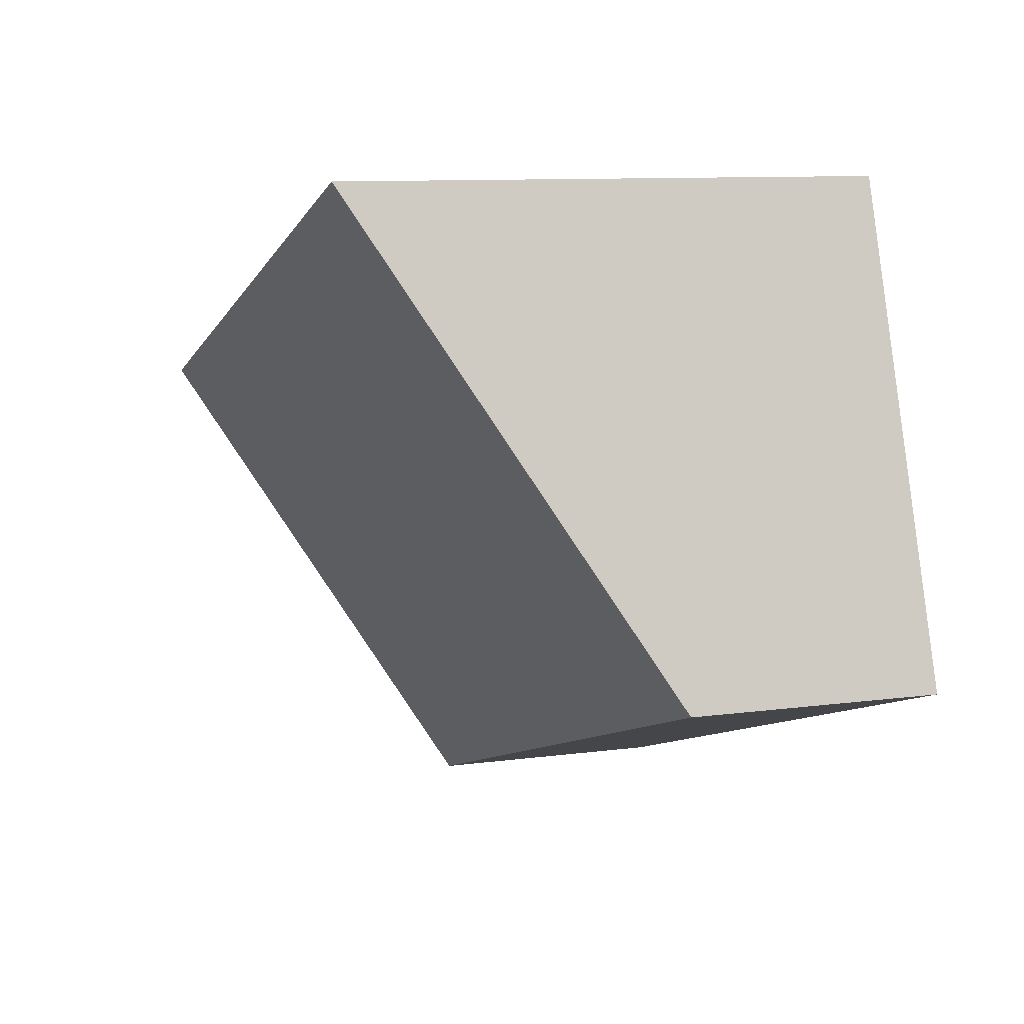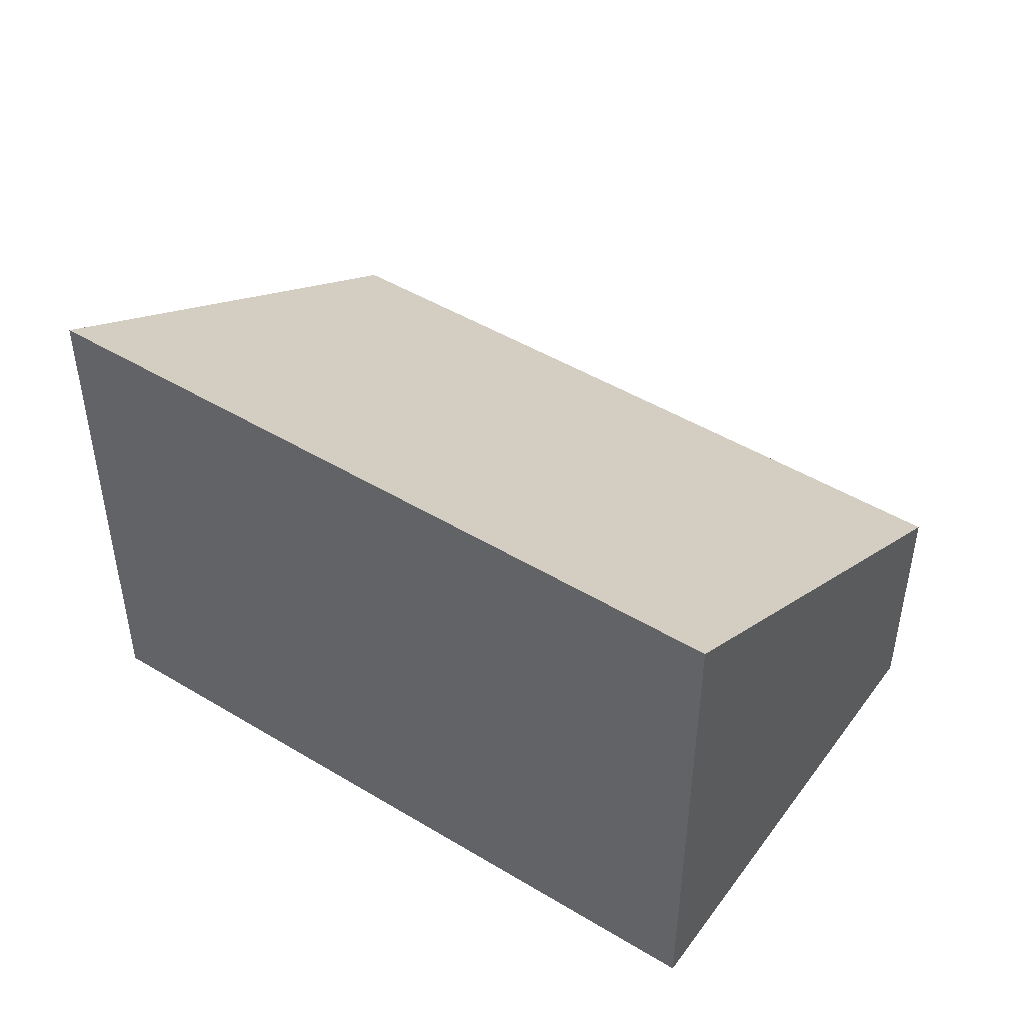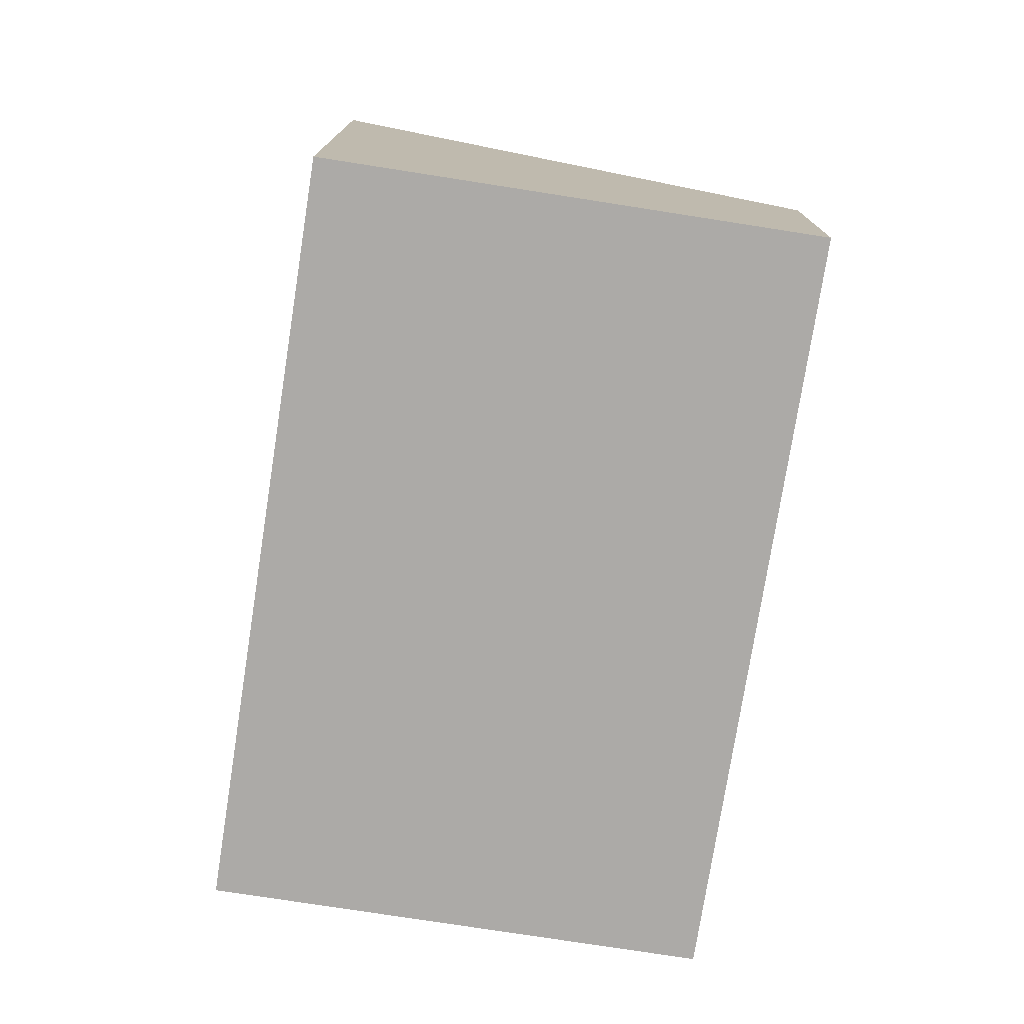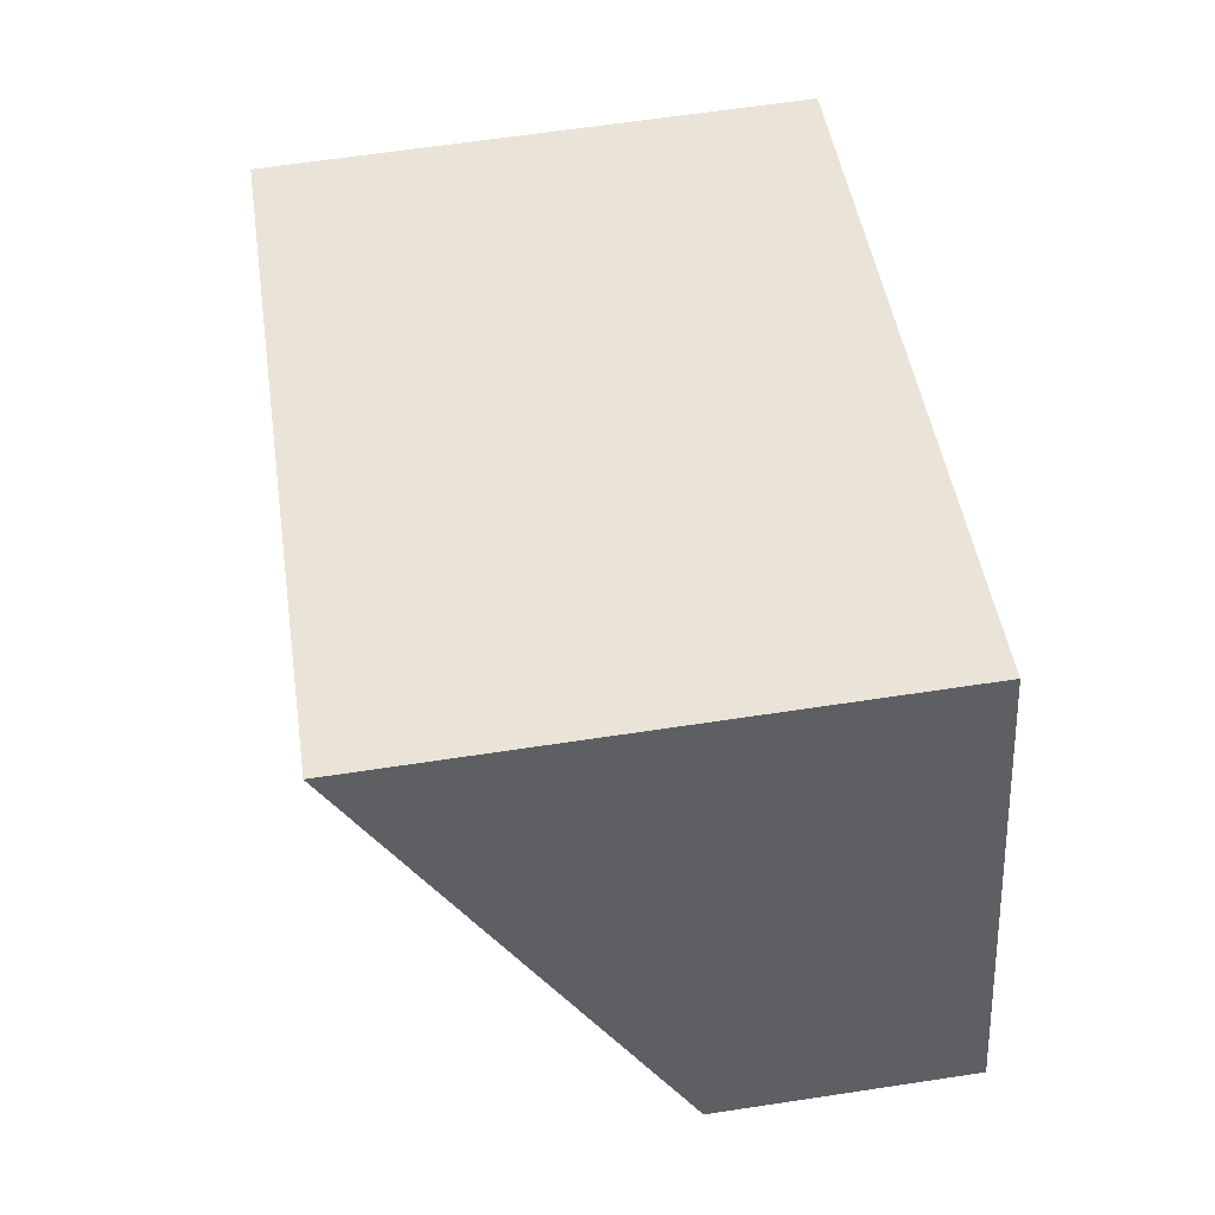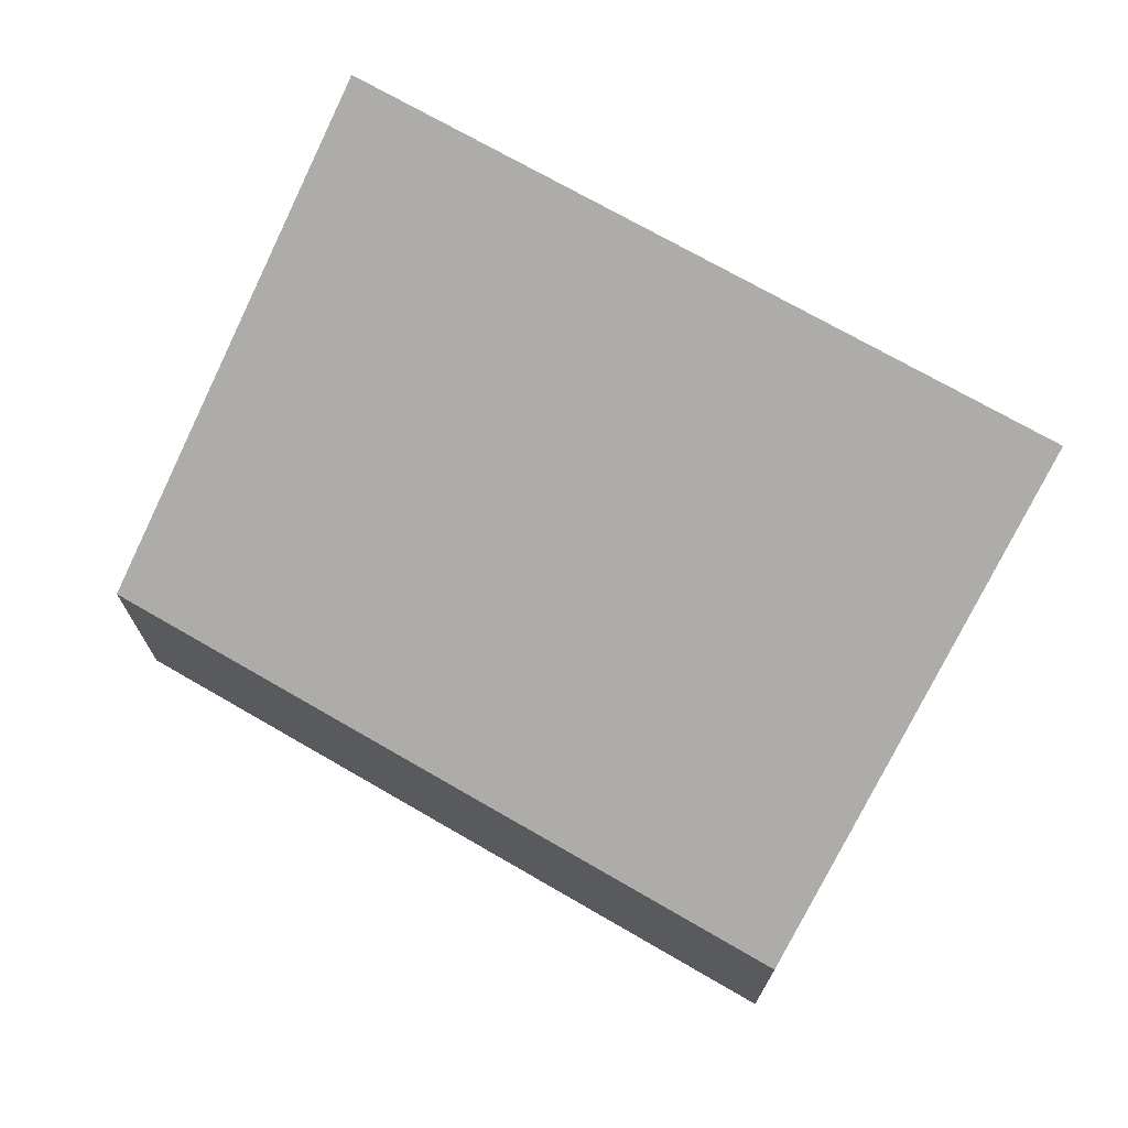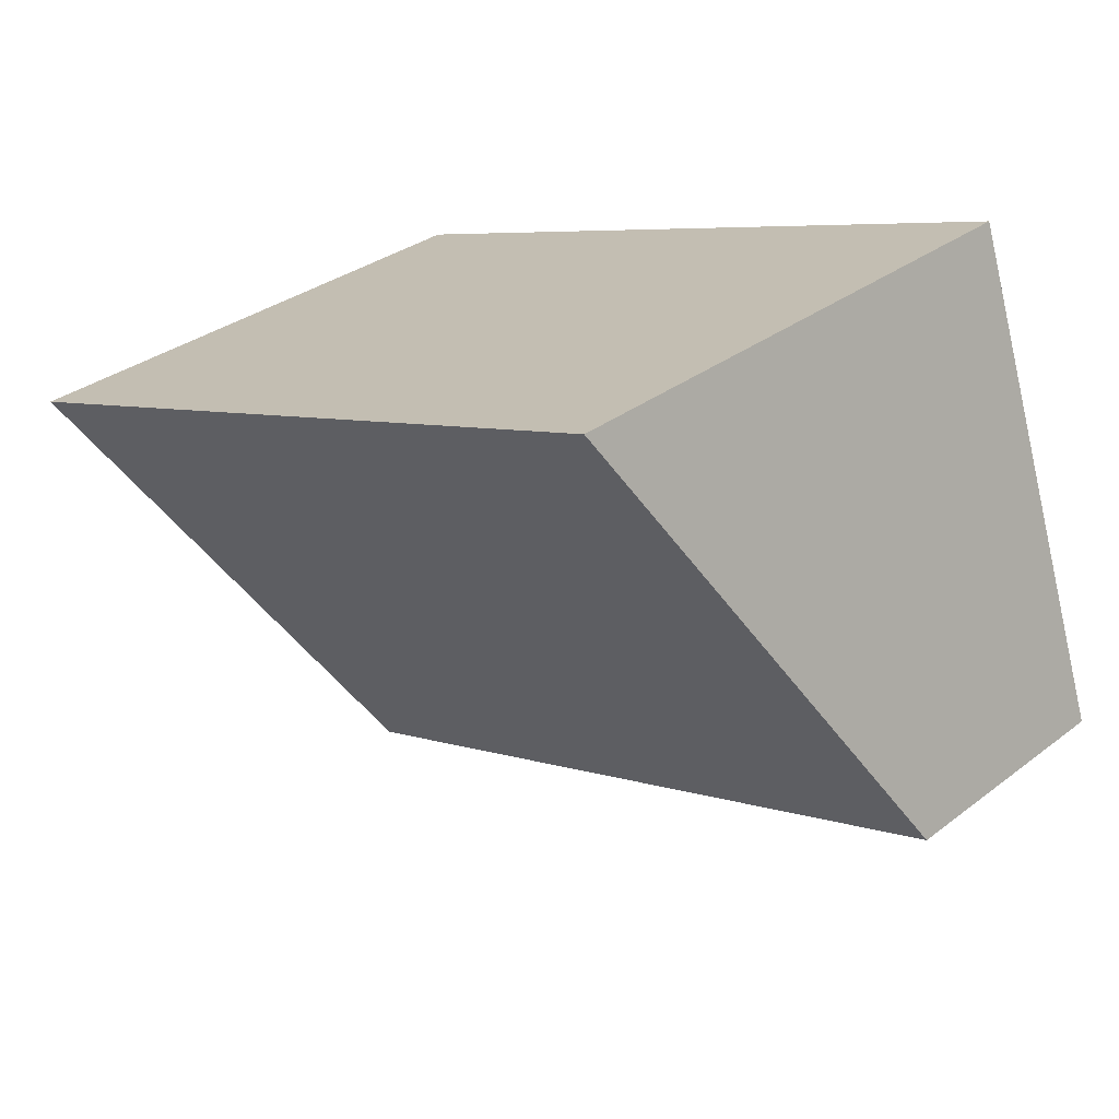
<metadata>
{"format":"obj","ext":"obj","renderer":"f3d","projection":"perspective","resolution":1024,"background":"white","views":[{"elev":10.0,"azim":-109.2,"up":"+Z"},{"elev":47.1,"azim":53.1,"up":"+Y"},{"elev":-76.1,"azim":99.9,"up":"+Y"},{"elev":63.8,"azim":-98.7,"up":"+Z"},{"elev":72.1,"azim":-131.2,"up":"+Y"},{"elev":32.5,"azim":-136.5,"up":"+Z"}]}
</metadata>
<code>
v  1.104 3.649 3.246
v  4.925 1.709 -1.674
v  0 1.709 1.046e-16
v  6.028 3.648 1.572
v  6.028 -9.626e-17 1.572
v  4.925 1.025e-16 -1.674
v  0 0 0
v  1.104 -1.988e-16 3.246
g defaultobject
f 1 2 3
f 2 1 4
f 5 2 4
f 2 5 6
f 6 3 2
f 3 6 7
f 3 8 1
f 8 3 7
f 8 4 1
f 4 8 5
f 5 7 6
f 7 5 8

</code>
